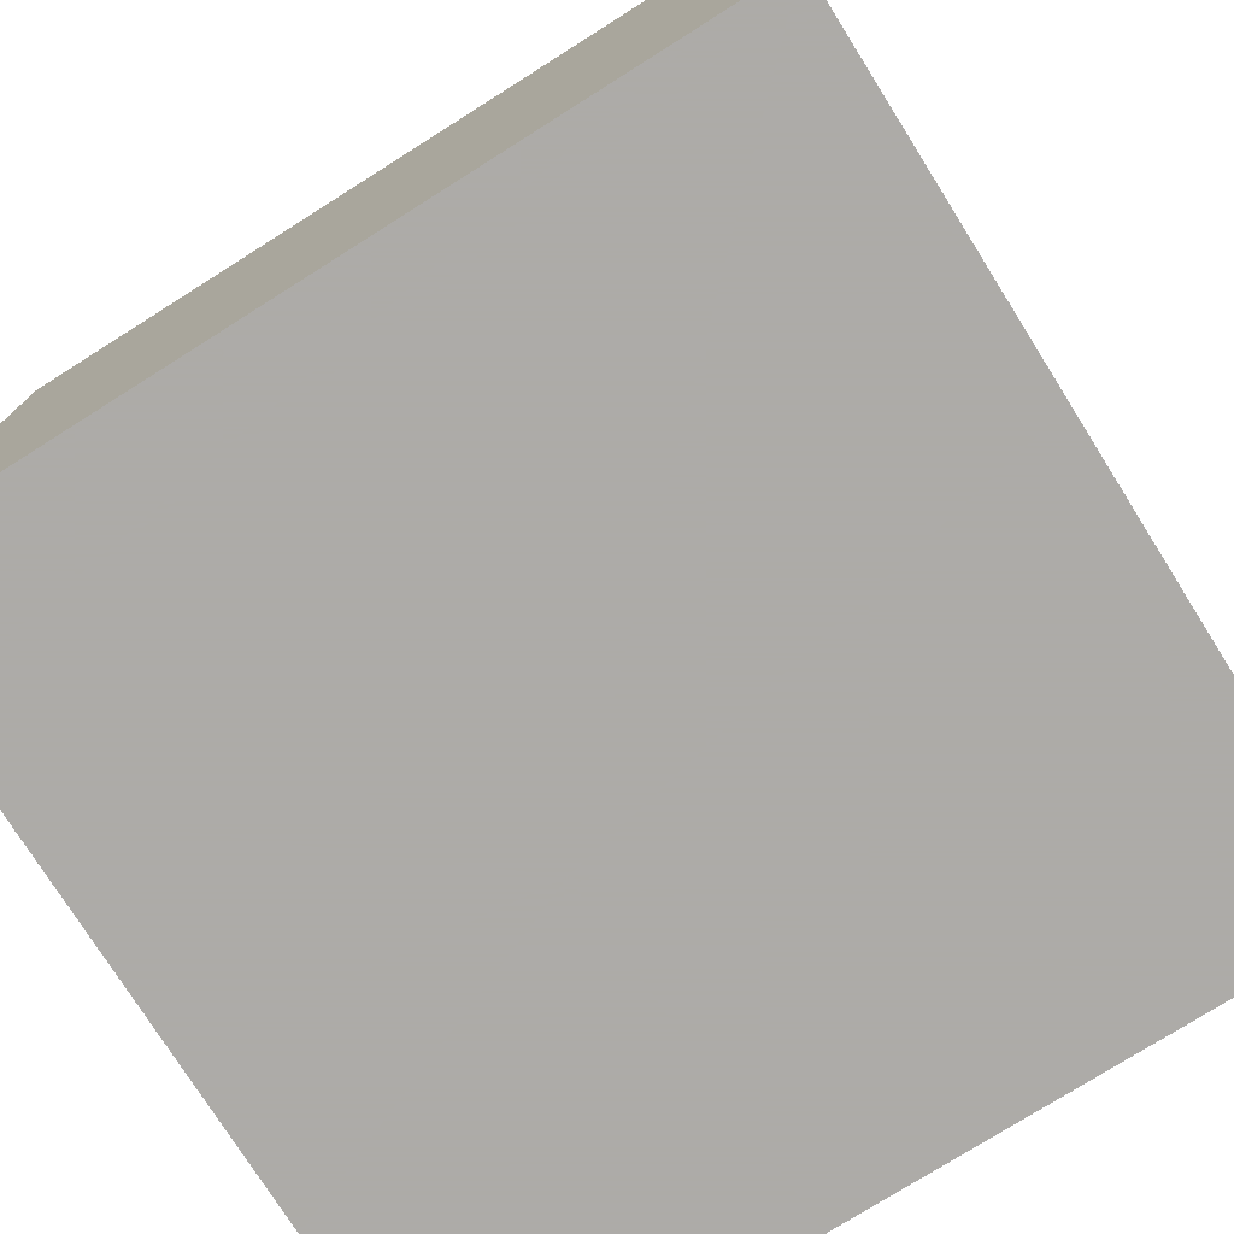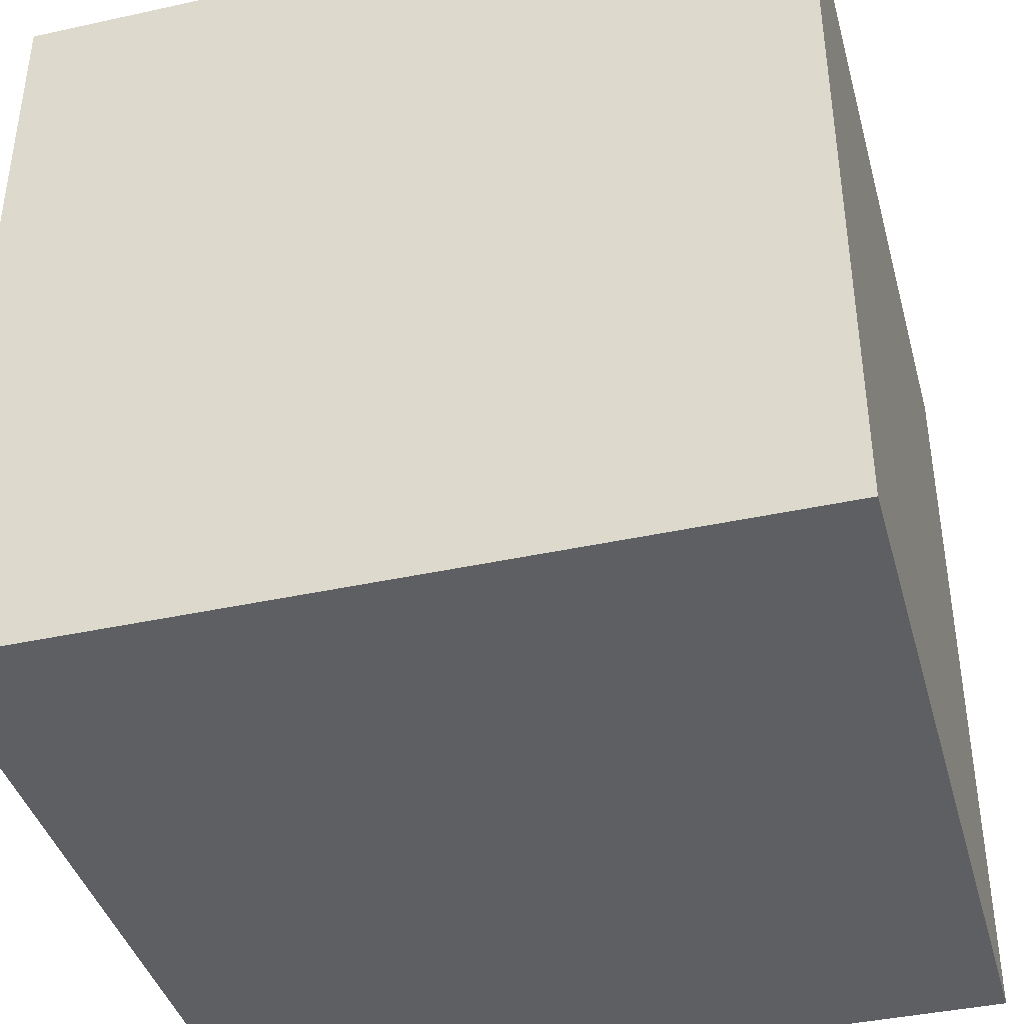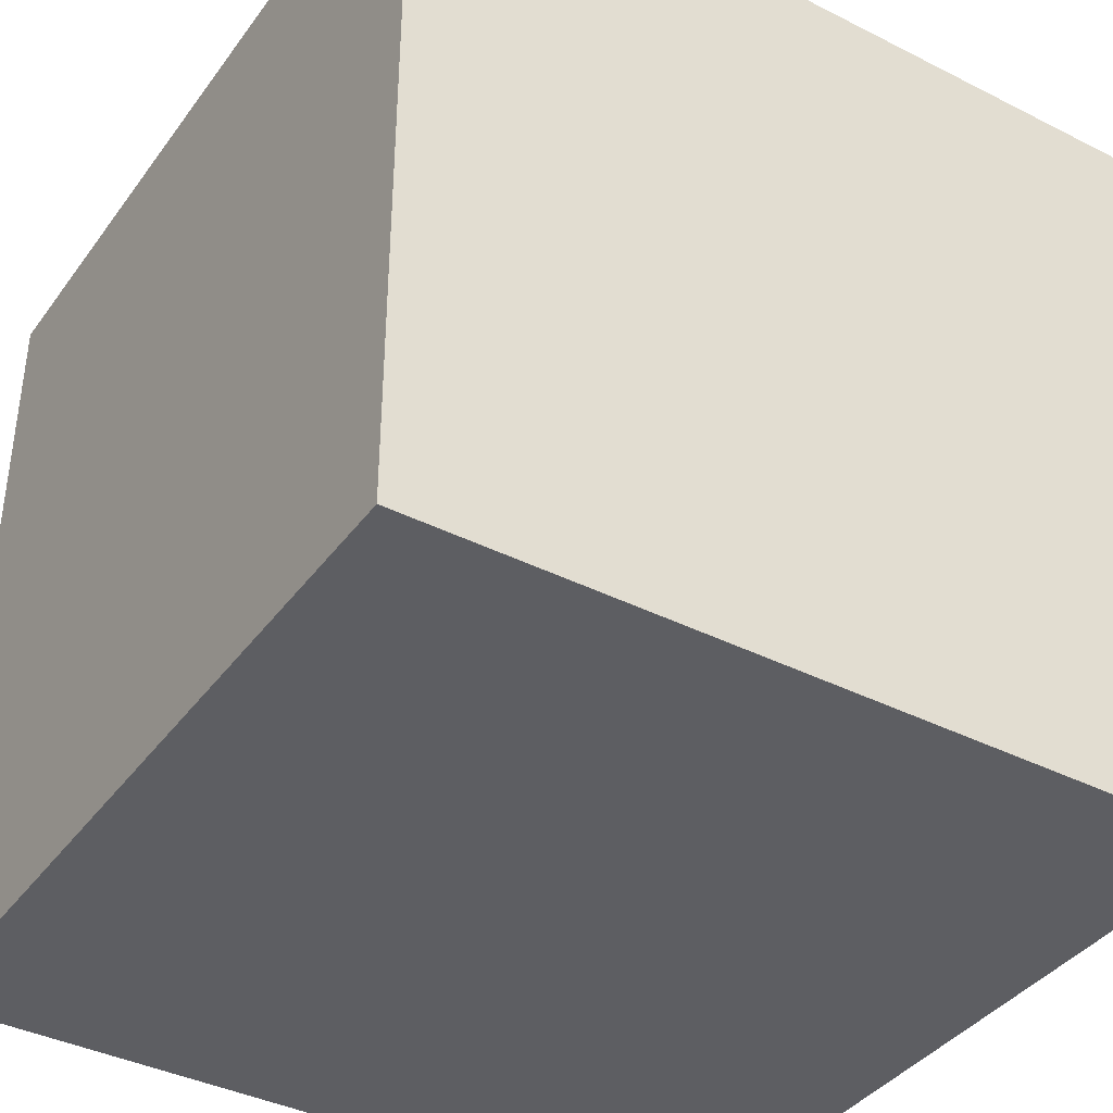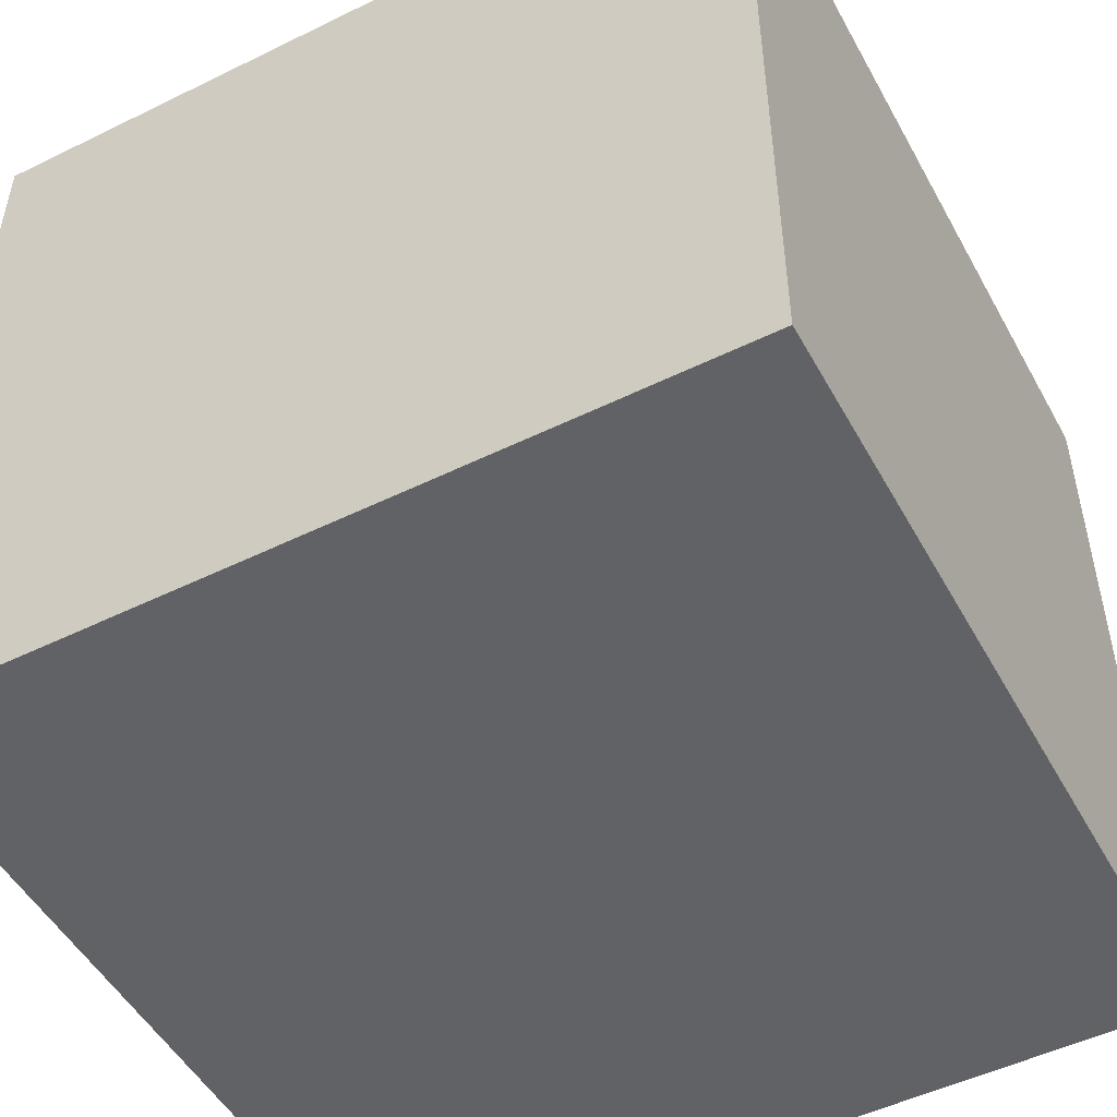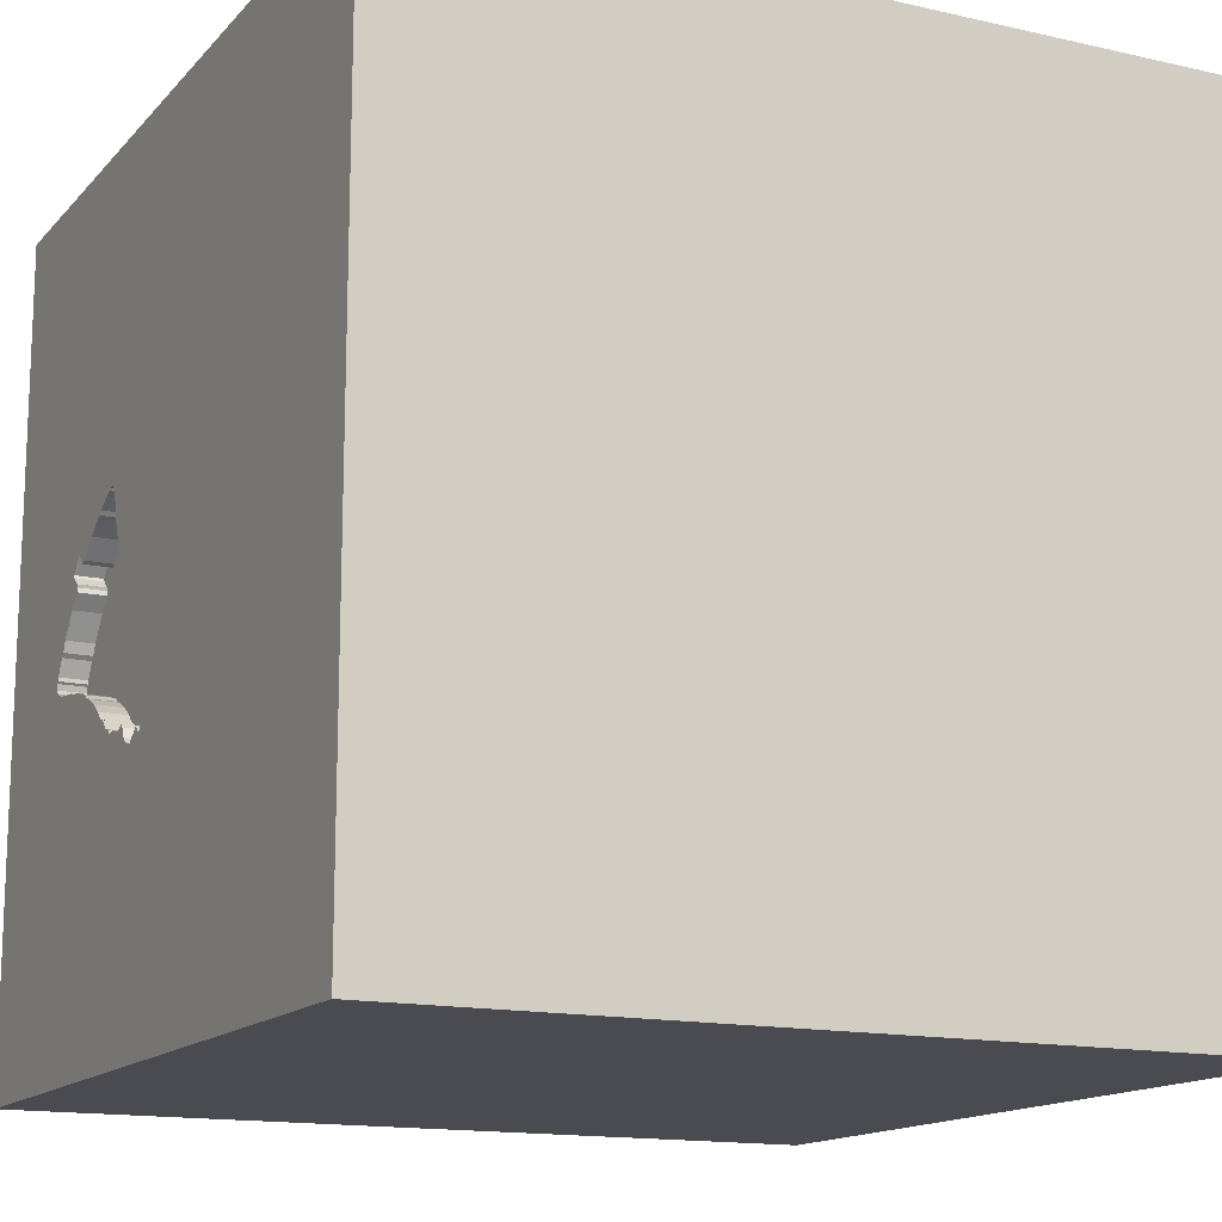
<metadata>
{"format":"obj","ext":"obj","renderer":"f3d","projection":"perspective","resolution":1024,"background":"white","views":[{"elev":-76.5,"azim":122.2,"up":"+Z"},{"elev":-40.3,"azim":-164.9,"up":"+Y"},{"elev":-39.0,"azim":-32.3,"up":"+Y"},{"elev":-50.5,"azim":28.2,"up":"+Y"},{"elev":-14.6,"azim":-116.3,"up":"+Z"}]}
</metadata>
<code>
o bell_68
v 0.1444 1.5 -0.2228
v 0.1444 1.4 -0.2228
v 0.9553 1.5 -0.106
v 0.9847 1.5 -0.1641
v 0.2819 1.5 -0.469
v 0.5375 1.5 -0.3689
v 0.9553 1.4 -0.106
v 0.9713 1.5 -0.1376
v 0.4765 1.5 0.3429
v 0.4765 1.4 0.3429
v 0.9427 1.5 -0.2378
v -0.2368 -0.3072 -1.5
v -1.146 -0.1562 1.5
v -1.172 -1.5 -0.2214
v -0.5078 1.5 -0.4508
v 0.5612 1.5 0.3118
v 0.1487 1.5 -0.1721
v 0.5035 1.5 0.3424
v 0.4157 1.5 0.1714
v 0.3685 1.5 0.1057
v 0.5205 1.5 -0.3853
v 0.8171 1.5 -0.2591
v 0.8171 1.4 -0.2591
v 0.1155 1.5 -0.317
v 0.4627 1.5 0.3296
v 0.4627 1.4 0.3296
v 0.3125 -1.094 1.5
v 0.612 0.4948 1.5
v 0.4167 -0 1.5
v 0.2604 1.172 1.5
v 0.2083 -0.4557 1.5
v 0.2083 -1.5 -0.8333
v 0.6641 -1.5 0.1823
v 0.1042 -1.5 1.198
v 0.4687 -1.5 0.625
v -0.1042 -1.5 -1.5
v 0.6771 -1.5 -0.5339
v 0.4427 1.5 -1.035
v 0.3258 1.5 -0.4732
v 0.4304 1.5 0.2321
v 0.06185 1.5 0.7894
v 0.308 1.5 0.02118
v 0.1562 1.5 -1.5
v 1.5 1.5 1.5
v 0.3811 1.5 0.1315
v 0.8122 1.5 0.2012
v 0.8122 1.4 0.2012
v 0.688 1.5 -0.2838
v 0.3201 1.5 0.0328
v 0.08223 1.5 -0.4686
v 0.2836 1.5 -0.01558
v 0.1407 1.5 -0.2396
v 0.3734 1.5 -0.4606
v 0.3734 1.4 -0.4606
v -0.1823 -1.146 1.5
v -0.1562 0.4427 1.5
v -0.1562 -1.5 0.1042
v -0.1562 -1.5 0.625
v -0.2083 -1.5 -1.237
v -0.2865 -1.5 -0.5729
v 0.5375 1.4 -0.3689
v 0.8632 1.5 0.03104
v 0.8632 1.4 0.03104
v 0.1266 1.5 -0.2664
v 0.1266 1.4 -0.2664
v 1.198 -0 1.5
v 1.5 -1.5 1.5
v 1.172 -1.5 -0.2604
v 1.5 -1.5 -1.5
v 1.224 1.5 -0.3906
v 0.2076 1.5 -0.1021
v 0.4482 1.4 -0.4417
v 0.2369 1.5 -0.07392
v 0.5031 1.5 -0.4021
v 0.9975 1.5 -0.205
v 0.4194 1.5 0.1883
v 0.8204 1.5 0.09614
v 0.06065 1.5 -0.3565
v 0.06065 1.4 -0.3565
v 0.8274 1.5 0.1095
v 0.1288 1.5 -0.5101
v 0.1288 1.4 -0.5101
v 0.1487 1.4 -0.1721
v 0.1407 1.4 -0.2396
v 0.942 1.5 -0.09226
v 0.4482 1.5 -0.4417
v 0.6334 1.5 -0.3098
v 0.5906 1.5 0.2933
v 0.5906 1.4 0.2933
v 0.2748 1.5 -0.03403
v 0.9844 1.5 -0.1777
v 0.9844 1.4 -0.1777
v 0.3811 1.4 0.1315
v 0.06333 1.5 -0.3938
v 0.06333 1.4 -0.3938
v 0.7709 1.5 0.1614
v 0.7709 1.4 0.1614
v 0.1155 1.4 -0.317
v 0.2643 1.5 -0.5059
v 0.2643 1.4 -0.5059
v 0.308 1.4 0.02118
v 0.8586 1.5 0.1462
v 0.8586 1.4 0.1462
v -0.625 0.4687 1.5
v -0.4427 -0.1562 1.5
v -0.3516 1.016 1.5
v -0.625 -1.5 0.599
v -0.625 -1.5 -0.1562
v -1.5 -1.5 1.5
v -1.5 -0.8594 -0.4688
v -1.5 0.4167 0.1562
v -1.5 0.3385 1.055
v -1.5 0.625 -0.1562
v -1.5 0.2083 0.625
v -1.5 -0.1302 1.5
v -1.5 0.02604 -1.094
v -1.5 -0 0.1562
v -1.5 -0.2604 1.211
v -1.5 -0.2083 -0.4427
v -1.5 1.25 0.1562
v -1.5 1.5 1.5
v -1.5 -0.4687 0.1823
v -1.5 -1.5 -1.5
v -1.5 1.5 -1.5
v -1.5 1.5 0.1302
v -1.5 -1.198 0.2344
v -1.5 -0.4167 -1.042
v 0.4246 1.5 0.2029
v 0.1186 1.5 -0.5133
v 0.1186 1.4 -0.5133
v 0.2957 1.5 -0.4557
v 0.2957 1.4 -0.4557
v 0.1018 1.5 -0.4926
v 0.2836 1.4 -0.01558
v 0.4278 1.5 -0.448
v 0.4278 1.4 -0.448
v 0.9427 1.4 -0.2378
v 0.08223 1.4 -0.4686
v 0.07788 1.5 -0.34
v 0.247 1.5 -0.5225
v 0.247 1.4 -0.5225
v 0.07648 1.5 -0.4144
v 0.346 1.5 0.06531
v 0.105 1.5 -0.3203
v 0.6039 1.5 0.2796
v 0.6039 1.4 0.2796
v 0.6771 1.5 -0.5729
v 0.1808 1.5 -0.5151
v 0.5069 1.5 0.3389
v 0.07648 1.4 -0.4144
v 0.414 1.5 -0.4613
v 0.414 1.4 -0.4613
v 0.4861 1.5 -0.4052
v 0.4861 1.4 -0.4052
v 0.2004 1.5 -0.1223
v 0.2004 1.4 -0.1223
v 0.204 1.5 -0.1122
v 0.09511 1.5 -0.3234
v 0.09511 1.4 -0.3234
v 0.855 1.5 0.1361
v 0.2076 1.4 -0.1021
v 0.9911 1.5 -0.1845
v 0.9911 1.4 -0.1845
v 0.2835 1.5 -0.02235
v 0.4038 1.5 -0.4645
v 0.4038 1.4 -0.4645
v 1.5 0.1508 -0.3464
v 0.2743 1.5 -0.4848
v 0.1282 1.5 -0.2715
v -1.354 0.2083 1.5
v 0.1495 1.5 -0.4902
v 0.1495 1.4 -0.4902
v 0.05695 1.5 -0.3734
v 0.05695 1.4 -0.3734
v 0.688 1.4 -0.2838
v 0.8001 1.5 -0.2622
v 0.8001 1.4 -0.2622
v 0.4226 1.5 0.1781
v 0.4226 1.4 0.1781
v 0.3258 1.4 -0.4732
v 0.8167 1.5 0.07929
v 0.8172 1.5 0.1064
v 0.855 1.4 0.1361
v 0.664 1.5 -0.3002
v 0.4088 1.5 0.1648
v 0.4088 1.4 0.1648
v 0.3078 1.5 0.007649
v 0.2835 1.4 -0.02235
v 0.8342 1.5 -0.2493
v 0.8342 1.4 -0.2493
v 0.5404 1.5 0.3247
v 0.5404 1.4 0.3247
v 0.7917 1.5 -0.2603
v 0.9258 1.5 -0.05473
v 0.9258 1.4 -0.05473
v 0.2062 1.5 -0.5352
v 0.2062 1.4 -0.5352
v 1.5 1.5 -1.5
v 0.7507 1.5 0.1685
v 0.8412 1.5 0.1228
v 0.664 1.4 -0.3002
v 0.2819 1.4 -0.469
v 0.8794 1.5 -0.2445
v 0.9975 1.4 -0.205
v 0.4302 1.5 0.2185
v 0.4302 1.4 0.2185
v 0.8204 1.4 0.09614
v 0.8354 1.5 0.1737
v 0.7915 1.5 0.1813
v 0.9847 1.4 -0.1641
v 0.8274 1.4 0.1095
v 0.7833 1.5 -0.2585
v 0.7833 1.4 -0.2585
v 0.9802 1.5 -0.2216
v 0.9802 1.4 -0.2216
v 0.1379 1.5 -0.2091
v 0.1379 1.4 -0.2091
v 0.1298 1.5 -0.2766
v 0.1298 1.4 -0.2766
v 0.6241 1.5 0.2724
v 0.6241 1.4 0.2724
v 0.5035 1.4 0.3424
v 0.8172 1.4 0.1064
v 0.1065 1.5 -0.4386
v 0.4304 1.4 0.2321
v 0.4017 1.5 0.1446
v 0.4017 1.4 0.1446
v 0.7507 1.4 0.1685
v 0.807 1.5 -0.2555
v 0.807 1.4 -0.2555
v 0.5855 1.5 -0.336
v 0.5855 1.4 -0.336
v 0.3565 1.5 0.08118
v 0.3565 1.4 0.08118
v 0.1431 1.5 -0.2904
v 0.1431 1.4 -0.2904
v 0.3321 1.5 0.04441
v 0.3321 1.4 0.04441
v 0.6334 1.4 -0.3098
v 0.1065 1.4 -0.4386
v 0.3078 1.4 0.007649
v 0.4194 1.4 0.1883
v 0.9375 1.5 0.1042
v 0.942 1.4 -0.09226
v 0.2661 1.5 -0.04571
v 0.2661 1.4 -0.04571
v 0.8167 1.4 0.07929
v 0.6842 1.5 0.2307
v 0.6842 1.4 0.2307
v 0.5031 1.4 -0.4021
v 0.5102 1.5 0.3355
v 0.5102 1.4 0.3355
f 115 118 109
f 109 13 115
f 126 123 109
f 67 55 109
f 123 14 109
f 109 34 67
f 109 122 126
f 13 170 115
f 115 112 118
f 67 27 55
f 109 105 13
f 121 112 115
f 107 58 109
f 170 121 115
f 118 114 109
f 14 107 109
f 58 34 109
f 55 31 109
f 13 121 170
f 112 114 118
f 14 108 107
f 27 31 55
f 126 110 123
f 114 122 109
f 122 110 126
f 107 57 58
f 31 105 109
f 105 121 13
f 114 117 122
f 108 57 107
f 105 104 121
f 58 35 34
f 67 31 27
f 122 119 110
f 123 108 14
f 35 67 34
f 121 114 112
f 114 111 117
f 57 35 58
f 31 29 105
f 105 56 104
f 117 119 122
f 123 60 108
f 108 60 57
f 57 33 35
f 119 127 110
f 104 106 121
f 121 111 114
f 127 123 110
f 29 56 105
f 121 113 111
f 56 106 104
f 111 119 117
f 123 59 60
f 67 29 31
f 111 113 119
f 60 33 57
f 33 67 35
f 29 28 56
f 60 37 33
f 121 120 113
f 119 116 127
f 67 66 29
f 59 32 60
f 32 37 60
f 56 30 106
f 41 15 121
f 15 125 121
f 125 120 121
f 113 116 119
f 123 36 59
f 33 68 67
f 66 28 29
f 28 30 56
f 12 36 123
f 37 68 33
f 120 124 113
f 116 123 127
f 44 30 28
f 30 121 106
f 113 124 116
f 66 44 28
f 30 44 121
f 59 69 32
f 41 121 44
f 125 124 120
f 124 123 116
f 67 44 66
f 36 69 59
f 69 37 32
f 245 73 71
f 41 245 71
f 24 144 41
f 218 235 24
f 64 169 218
f 64 218 24
f 41 17 216
f 64 24 41
f 64 41 216
f 216 1 52
f 216 52 64
f 144 15 41
f 37 69 68
f 69 167 67
f 45 41 40
f 41 45 42
f 90 245 41
f 51 164 90
f 41 42 187
f 51 90 41
f 41 187 51
f 155 17 41
f 41 71 157
f 41 157 155
f 133 129 15
f 15 144 158
f 15 158 139
f 15 139 78
f 15 78 173
f 142 224 50
f 15 173 94
f 94 142 50
f 50 133 15
f 15 94 50
f 25 40 41
f 41 18 9
f 41 9 25
f 45 40 128
f 76 178 19
f 45 128 76
f 185 226 45
f 76 19 185
f 45 76 185
f 49 42 45
f 143 237 49
f 45 143 49
f 81 171 148
f 129 81 148
f 15 124 125
f 12 123 124
f 68 69 67
f 167 44 67
f 41 44 191
f 191 251 149
f 18 41 191
f 191 149 18
f 40 205 128
f 143 45 20
f 20 233 143
f 38 129 148
f 140 39 38
f 38 148 196
f 38 196 140
f 44 16 191
f 147 38 39
f 38 15 129
f 39 140 99
f 39 99 168
f 44 199 248
f 88 16 44
f 44 248 220
f 145 88 44
f 44 220 145
f 5 131 39
f 168 5 39
f 12 69 36
f 243 182 80
f 96 199 44
f 243 80 200
f 209 96 44
f 243 200 160
f 46 209 44
f 46 44 243
f 102 208 46
f 243 160 102
f 243 102 46
f 151 135 86
f 39 53 165
f 151 86 147
f 147 39 165
f 165 151 147
f 77 182 243
f 243 85 194
f 243 194 62
f 181 77 243
f 243 62 181
f 86 153 74
f 74 21 147
f 147 86 74
f 70 243 44
f 243 70 3
f 3 85 243
f 147 21 6
f 198 38 147
f 8 3 70
f 198 147 70
f 87 147 6
f 6 231 87
f 4 8 70
f 162 91 4
f 70 11 214
f 70 214 75
f 162 4 70
f 70 75 162
f 184 48 147
f 147 87 184
f 70 147 11
f 43 15 38
f 43 198 12
f 198 70 44
f 203 11 147
f 48 212 193
f 48 193 176
f 189 203 147
f 147 48 176
f 176 229 22
f 22 189 147
f 147 176 22
f 198 43 38
f 43 124 15
f 43 12 124
f 69 12 198
f 198 44 167
f 198 167 69
f 156 2 83
f 156 236 2
f 156 83 155
f 217 83 2
f 156 132 236
f 84 2 236
f 17 155 83
f 155 157 156
f 83 217 17
f 1 216 217
f 217 2 1
f 154 132 156
f 132 202 236
f 52 1 2
f 2 84 52
f 219 84 236
f 161 156 157
f 157 71 161
f 216 17 217
f 132 154 54
f 154 156 246
f 202 132 5
f 202 98 236
f 219 65 84
f 219 236 218
f 246 156 161
f 71 73 161
f 180 132 54
f 154 136 54
f 61 154 246
f 131 5 132
f 202 5 168
f 240 98 202
f 24 235 236
f 236 98 24
f 64 52 84
f 84 65 64
f 169 64 65
f 65 219 169
f 235 218 236
f 218 169 219
f 246 161 73
f 73 245 246
f 39 131 132
f 132 180 39
f 180 54 39
f 136 154 72
f 136 166 54
f 250 154 61
f 232 61 246
f 168 99 100
f 100 202 168
f 98 240 150
f 240 202 172
f 245 90 246
f 53 39 54
f 86 135 136
f 136 72 86
f 72 154 86
f 166 136 152
f 54 166 53
f 74 153 154
f 154 250 74
f 21 74 250
f 250 61 21
f 61 232 6
f 232 246 188
f 202 100 172
f 150 159 98
f 150 240 142
f 240 172 138
f 98 159 144
f 144 24 98
f 90 164 188
f 188 246 90
f 135 151 136
f 153 86 154
f 166 152 165
f 152 136 151
f 165 53 166
f 61 6 21
f 231 6 232
f 232 188 241
f 172 100 141
f 141 100 99
f 99 140 141
f 159 150 95
f 224 142 240
f 240 138 50
f 50 224 240
f 82 138 172
f 159 158 144
f 151 165 152
f 232 239 231
f 239 232 241
f 241 188 134
f 172 141 197
f 159 95 79
f 142 94 95
f 95 150 142
f 138 82 130
f 82 172 81
f 139 158 159
f 159 79 139
f 164 51 134
f 134 188 164
f 87 231 239
f 241 238 239
f 51 187 241
f 241 134 51
f 148 171 172
f 172 197 148
f 140 196 197
f 197 141 140
f 79 95 174
f 133 50 138
f 138 130 133
f 81 129 130
f 130 82 81
f 171 81 172
f 78 139 79
f 239 201 87
f 101 238 241
f 238 234 239
f 197 196 148
f 79 174 78
f 94 173 174
f 174 95 94
f 130 129 133
f 184 87 201
f 239 175 201
f 49 237 238
f 238 101 49
f 187 42 101
f 101 241 187
f 234 238 143
f 143 233 234
f 239 234 175
f 173 78 174
f 201 175 184
f 42 49 101
f 237 143 238
f 234 233 20
f 234 247 175
f 48 184 175
f 20 45 93
f 93 234 20
f 234 227 247
f 247 213 175
f 175 213 48
f 227 234 93
f 228 247 227
f 63 213 247
f 212 48 213
f 45 226 227
f 227 93 45
f 247 228 97
f 228 227 179
f 213 63 195
f 181 62 63
f 63 247 181
f 193 212 213
f 213 177 193
f 226 185 227
f 247 97 223
f 199 96 97
f 97 228 199
f 228 179 249
f 179 227 186
f 230 213 195
f 62 194 195
f 195 63 62
f 176 193 177
f 230 177 213
f 186 227 185
f 223 207 247
f 223 97 211
f 96 209 97
f 228 249 199
f 179 221 249
f 19 178 179
f 179 186 19
f 190 230 195
f 194 85 195
f 77 181 247
f 247 207 77
f 177 230 176
f 185 19 186
f 207 223 77
f 80 182 223
f 223 211 80
f 97 183 211
f 209 46 47
f 47 97 209
f 248 199 249
f 179 146 221
f 220 248 249
f 249 221 220
f 178 76 179
f 23 230 190
f 244 190 195
f 244 195 85
f 229 176 230
f 182 77 223
f 103 183 97
f 200 80 211
f 211 183 200
f 47 103 97
f 46 208 47
f 206 146 179
f 145 220 221
f 221 146 145
f 242 179 76
f 22 229 230
f 230 23 22
f 23 190 22
f 190 244 7
f 85 3 244
f 183 103 160
f 160 200 183
f 208 102 103
f 103 47 208
f 89 146 206
f 242 206 179
f 242 76 128
f 189 22 190
f 190 7 137
f 7 244 3
f 102 160 103
f 88 145 146
f 146 89 88
f 89 206 225
f 128 205 206
f 206 242 128
f 190 137 203
f 203 189 190
f 137 7 210
f 3 8 7
f 192 89 225
f 225 206 40
f 205 40 206
f 11 203 137
f 137 210 92
f 210 7 8
f 8 4 210
f 16 88 89
f 89 192 16
f 225 252 192
f 137 215 11
f 137 92 215
f 4 91 92
f 92 210 4
f 192 191 16
f 252 225 26
f 192 252 191
f 26 225 40
f 40 25 26
f 214 11 215
f 215 92 163
f 91 162 92
f 10 252 26
f 252 251 191
f 75 214 215
f 215 204 75
f 163 204 215
f 163 92 162
f 252 10 222
f 25 9 10
f 10 26 25
f 149 251 252
f 252 222 149
f 204 163 75
f 162 75 163
f 222 10 18
f 9 18 10
f 18 149 222

</code>
